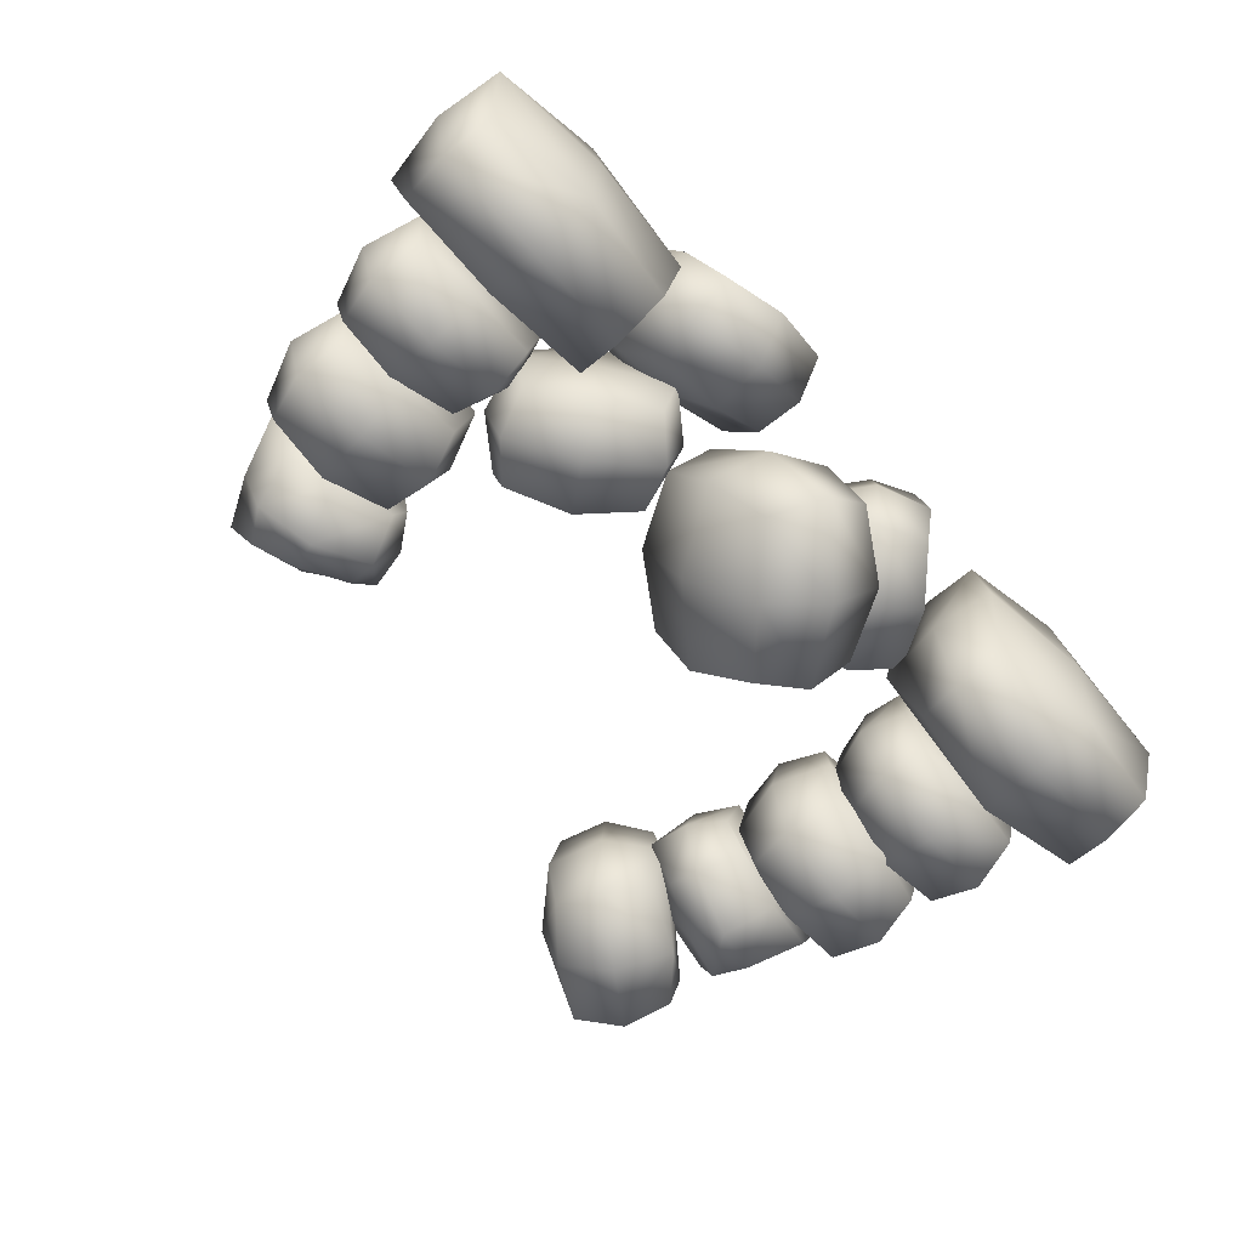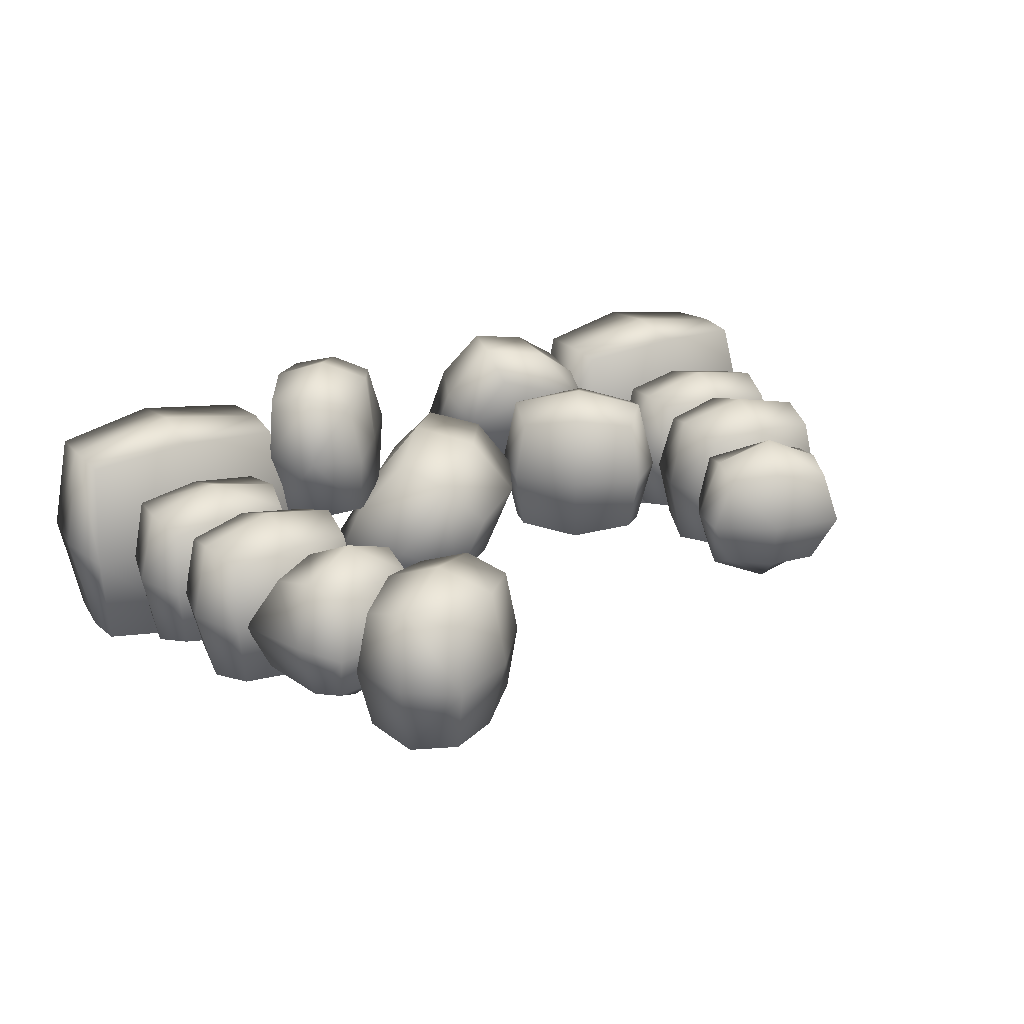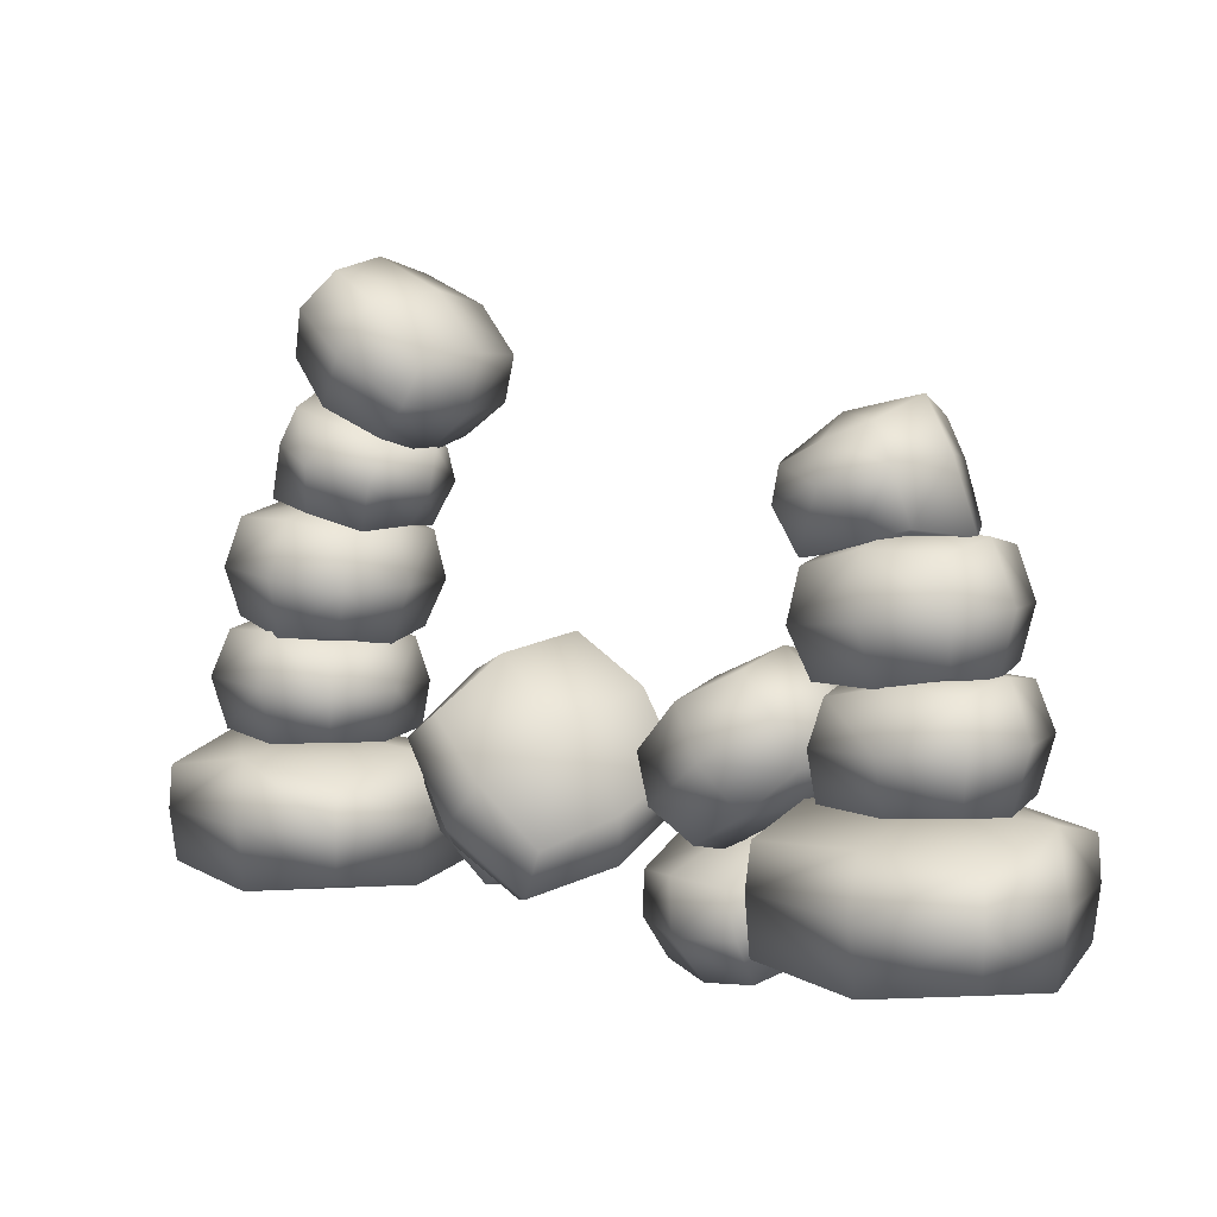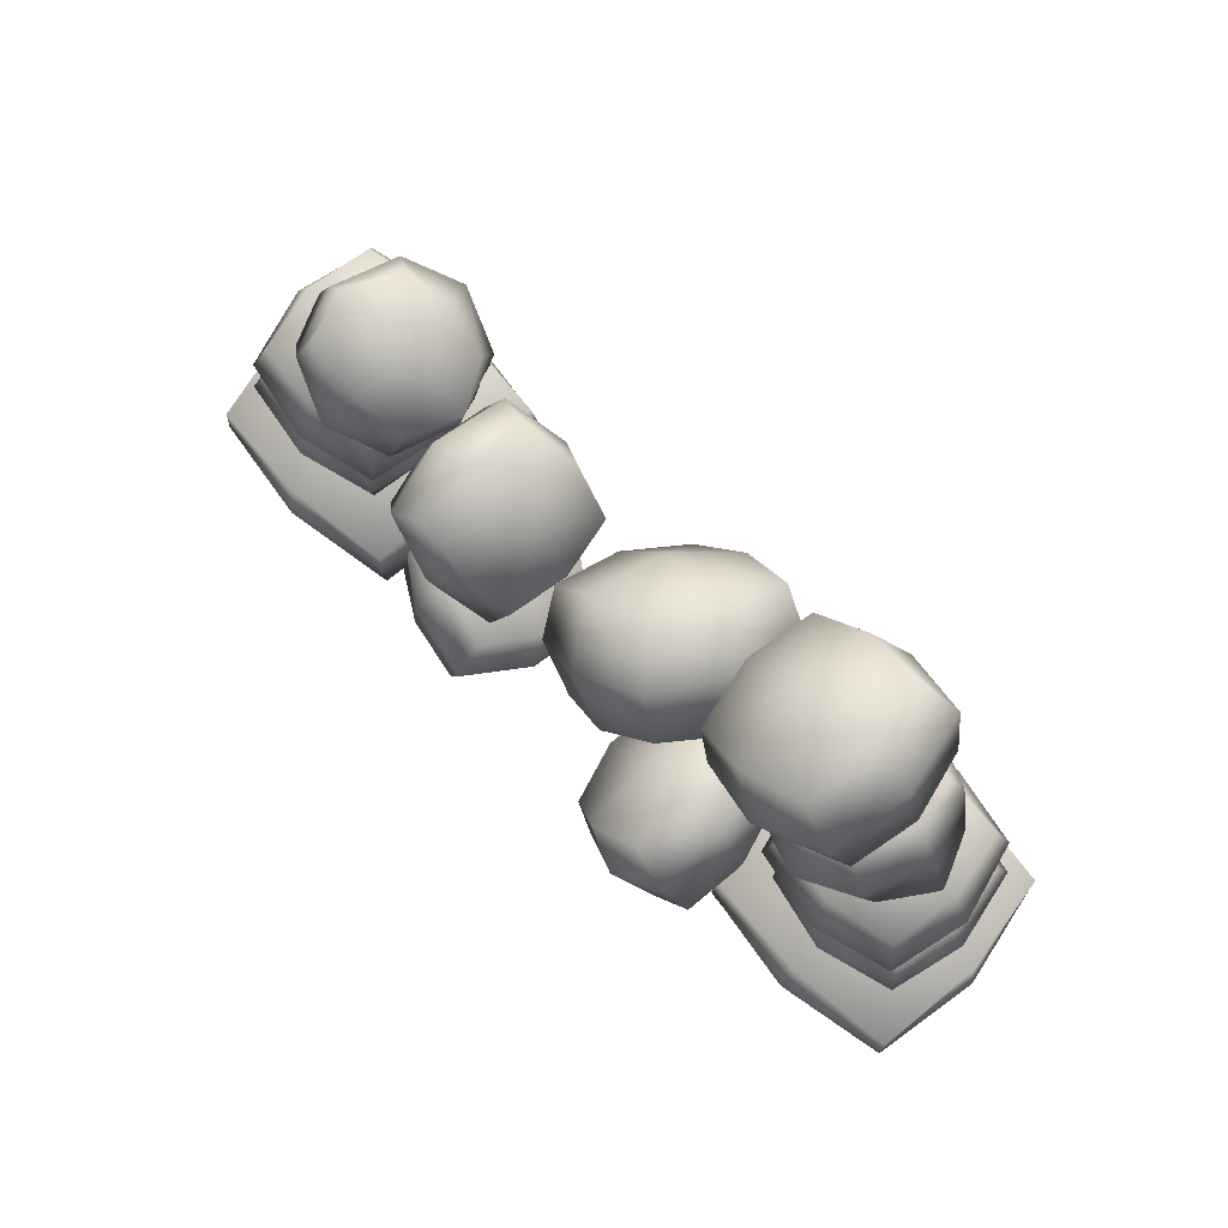
<metadata>
{"format":"obj","ext":"obj","renderer":"f3d","projection":"perspective","resolution":1024,"background":"white","views":[{"elev":-68.4,"azim":-46.5,"up":"+Z"},{"elev":24.5,"azim":148.1,"up":"+Z"},{"elev":6.1,"azim":-144.4,"up":"+Y"},{"elev":77.7,"azim":44.1,"up":"+Y"}]}
</metadata>
<code>
v 0.7893 0.09794 0.3702
v 1.156 0.07805 0.4325
v 1.158 0.2625 0.386
v 0.798 0.2435 0.3531
v 0.7972 -0.09354 0.3558
v 1.157 -0.1443 0.3977
v 0.7299 0.07632 -0.001202
v 0.7616 -0.1381 -0.001625
v 0.7945 0.2341 -0.3546
v 0.7852 0.0896 -0.3686
v 0.759 0.3029 -0.001254
v 1.156 0.2942 -0.3962
v 1.156 0.07857 -0.4278
v 0.7995 -0.0806 -0.3546
v 1.156 -0.1396 -0.3981
v 1.156 -0.1786 -0.001311
v 1.559 -0.1491 -0.003058
v 1.513 -0.08749 0.3528
v 1.529 0.08402 0.3699
v 1.594 0.07808 -0.001286
v 1.518 0.2512 0.358
v 1.557 0.3141 -0.000948
v 1.503 -0.08786 -0.3509
v 1.52 0.08491 -0.3652
v 1.511 0.2325 -0.3576
v 1.156 0.3298 -0.001332
v 0.7657 1.273 0.1688
v 0.8373 1.015 0.1756
v 1.189 1.111 0.173
v 1.072 1.404 0.1733
v 0.7593 1.274 -0.1615
v 1.11 1.406 -0.1704
v 0.8391 1.017 -0.1698
v 1.233 1.107 -0.1559
v 0.6751 1.277 0.001745
v 1.132 1.474 -0.001034
v 1.306 1.083 0.009198
v 0.7832 1.029 0.000984
v 0.9189 1.35 -0.1894
v 0.8724 1.419 -0.000907
v 0.9213 1.348 0.1941
v 1.041 1.068 0.2203
v 1.072 1.055 0.005033
v 1.041 1.071 -0.207
v 0.772 1.164 -0.2136
v 0.7011 1.142 0.000392
v 0.7742 1.162 0.2203
v 0.967 1.227 0.3018
v 1.151 1.284 0.2189
v 1.222 1.312 0.003319
v 1.15 1.287 -0.2081
v 0.9648 1.23 -0.293
v 1.084 1.061 0.2575
v 0.8694 0.9992 0.2246
v 0.8468 0.8348 0.2578
v 1.103 0.863 0.3186
v 1.358 0.8861 0.2571
v 1.311 1.047 0.2191
v 1.122 0.6774 0.2504
v 1.336 0.7219 0.2157
v 1.126 0.6578 -0
v 1.371 0.694 -0.00081
v 1.421 0.8939 -0.000275
v 1.341 1.087 -0.000412
v 1.353 0.8866 -0.26
v 1.307 1.049 -0.2265
v 1.33 0.7234 -0.2145
v 1.121 0.6659 -0.2548
v 1.103 0.8632 -0.318
v 0.8725 1.006 -0.216
v 1.084 1.048 -0.2506
v 0.8414 0.8391 -0.2586
v 0.9022 0.6823 -0.212
v 0.8656 0.6424 0.000825
v 0.9027 0.6778 0.2132
v 0.7882 0.8321 -2.4e-05
v 1.079 1.111 5.8e-05
v 0.8358 1.027 0.001051
v 1.158 0.5085 0.3112
v 1.162 0.6877 0.2477
v 0.946 0.6397 0.2159
v 0.9115 0.4943 0.2481
v 1.158 0.3258 0.2541
v 1.383 0.3471 0.226
v 1.409 0.52 0.2487
v 1.158 0.3135 0
v 1.417 0.3196 0.000317
v 1.158 0.3187 -0.2574
v 1.385 0.3479 -0.2249
v 0.9079 0.4933 -0.248
v 1.158 0.5084 -0.3124
v 0.9346 0.342 -0.2274
v 0.902 0.3173 0.000215
v 0.8463 0.494 -2.5e-05
v 0.9305 0.3387 0.229
v 0.9048 0.6697 0.001004
v 0.9463 0.6388 -0.2139
v 1.158 0.6981 7.7e-05
v 1.158 0.6868 -0.2519
v 1.42 0.5208 -0.2623
v 1.473 0.5229 -3.1e-05
v 1.377 0.6755 0.2159
v 1.404 0.7057 -0.001232
v 1.377 0.6766 -0.2144
v 0.6879 1.733 0.2575
v 0.5335 1.572 0.2246
v 0.5969 1.418 0.2578
v 0.8037 1.572 0.3186
v 1.013 1.72 0.2571
v 0.8908 1.835 0.2191
v 0.9137 1.421 0.2504
v 1.076 1.567 0.2157
v 0.9273 1.406 -0
v 1.121 1.561 -0.00081
v 1.063 1.758 -0.000275
v 0.8966 1.885 -0.000412
v 1.008 1.718 -0.26
v 0.8859 1.835 -0.2265
v 1.07 1.565 -0.2145
v 0.919 1.411 -0.2548
v 0.8039 1.572 -0.318
v 0.5327 1.579 -0.216
v 0.6937 1.722 -0.2506
v 0.59 1.419 -0.2586
v 0.7216 1.314 -0.212
v 0.7101 1.261 0.000825
v 0.7243 1.311 0.2132
v 0.5477 1.386 -2.4e-05
v 0.6578 1.774 5.8e-05
v 0.4905 1.578 0.001051
v 0.7005 0.4149 0.252
v 0.5201 0.4749 0.2477
v 0.5371 0.4185 0.4632
v 0.6715 0.3544 0.498
v 0.8097 0.2578 0.2515
v 0.7771 0.2504 0.02597
v 0.6547 0.3748 0.000929
v 0.6635 0.04961 0.2488
v 0.6605 0.05573 -0.01031
v 0.5014 -0.1504 0.2459
v 0.4997 -0.105 0.01951
v 0.3678 -0.03783 0.4965
v 0.3179 -0.07737 0.2456
v 0.5 -0.1142 0.4701
v 0.659 0.05006 0.505
v 0.519 0.1578 0.5607
v 0.7827 0.244 0.4788
v 0.3813 0.2669 0.5022
v 0.2741 0.07868 0.4585
v 0.3599 0.2857 0.2493
v 0.2142 0.07981 0.2465
v 0.3405 -0.02811 -0.01581
v 0.5002 0.1806 -0.06638
v 0.5116 0.444 0.03267
v 0.3547 0.2913 0.002828
v 0.2466 0.1049 0.0276
v -0.1095 0.5802 0.02412
v -0.2425 0.3438 0.03159
v -0.1652 0.22 0.1734
v 0.01451 0.4792 0.2161
v 0.2518 0.6748 0.1389
v 0.1176 0.7365 -0.005311
v 0.1885 0.3246 0.2699
v 0.3626 0.5152 0.2056
v 0.3178 0.1921 0.03111
v 0.5102 0.4187 0.006366
v 0.4171 0.6068 -0.1251
v 0.2153 0.684 -0.2524
v 0.4787 0.4204 -0.3814
v 0.3117 0.5191 -0.4552
v 0.5489 0.3027 -0.2279
v 0.4221 0.0706 -0.2305
v 0.2998 0.1708 -0.4243
v -0.04712 0.1378 -0.416
v 0.1261 0.3245 -0.4788
v 0.0584 -0.03171 -0.3487
v 0.1982 -0.07524 -0.1983
v 0.0978 -0.03144 0.04209
v 0.01127 0.1279 0.2323
v -0.09964 0.04514 -0.08401
v -0.03347 0.4886 -0.2682
v -0.191 0.2283 -0.2115
v -0.7264 0.09794 -0.3696
v -1.093 0.07805 -0.4319
v -1.095 0.2625 -0.3854
v -0.7351 0.2435 -0.3525
v -0.7343 -0.09354 -0.3552
v -1.094 -0.1443 -0.3971
v -0.667 0.07632 0.0018
v -0.6987 -0.1381 0.002222
v -0.7315 0.2341 0.3552
v -0.7223 0.0896 0.3692
v -0.6961 0.3029 0.001851
v -1.093 0.2942 0.3968
v -1.093 0.07857 0.4284
v -0.7366 -0.0806 0.3552
v -1.093 -0.1396 0.3987
v -1.093 -0.1786 0.001908
v -1.496 -0.1491 0.003655
v -1.45 -0.08748 -0.3522
v -1.466 0.08402 -0.3693
v -1.531 0.07808 0.001883
v -1.455 0.2512 -0.3574
v -1.494 0.3141 0.001545
v -1.44 -0.08786 0.3515
v -1.457 0.08491 0.3658
v -1.448 0.2325 0.3582
v -1.093 0.3298 0.001929
v -0.7027 1.273 -0.1682
v -0.7744 1.015 -0.175
v -1.126 1.111 -0.1724
v -1.009 1.404 -0.1727
v -0.6964 1.274 0.1621
v -1.047 1.406 0.171
v -0.7762 1.017 0.1704
v -1.17 1.107 0.1565
v -0.6121 1.277 -0.001147
v -1.069 1.474 0.001632
v -1.243 1.083 -0.0086
v -0.7203 1.029 -0.000387
v -0.8559 1.35 0.19
v -0.8095 1.419 0.001504
v -0.8584 1.348 -0.1935
v -0.9784 1.068 -0.2197
v -1.009 1.055 -0.004435
v -0.9782 1.071 0.2076
v -0.709 1.164 0.2142
v -0.6381 1.142 0.000205
v -0.7113 1.162 -0.2197
v -0.904 1.227 -0.3012
v -1.088 1.284 -0.2183
v -1.159 1.312 -0.002722
v -1.087 1.287 0.2087
v -0.9019 1.23 0.2936
v -1.021 1.061 -0.2569
v -0.8065 0.9992 -0.224
v -0.7839 0.8348 -0.2572
v -1.04 0.863 -0.318
v -1.295 0.8861 -0.2565
v -1.248 1.047 -0.2185
v -1.059 0.6774 -0.2498
v -1.273 0.7219 -0.2151
v -1.063 0.6578 0.000597
v -1.308 0.694 0.001407
v -1.358 0.8939 0.000872
v -1.278 1.087 0.001009
v -1.29 0.8866 0.2606
v -1.244 1.049 0.2271
v -1.267 0.7234 0.215
v -1.058 0.6659 0.2554
v -1.04 0.8632 0.3186
v -0.8096 1.006 0.2166
v -1.021 1.048 0.2512
v -0.7785 0.8391 0.2592
v -0.8393 0.6823 0.2126
v -0.8027 0.6424 -0.000228
v -0.8397 0.6778 -0.2126
v -0.7253 0.8321 0.000621
v -1.016 1.111 0.000539
v -0.7728 1.027 -0.000454
v -1.095 0.5085 -0.3106
v -1.099 0.6877 -0.2471
v -0.8831 0.6397 -0.2153
v -0.8486 0.4943 -0.2475
v -1.095 0.3258 -0.2535
v -1.32 0.3471 -0.2254
v -1.346 0.52 -0.2482
v -1.095 0.3135 0.000597
v -1.354 0.3196 0.00028
v -1.096 0.3187 0.258
v -1.322 0.3479 0.2255
v -0.845 0.4933 0.2486
v -1.095 0.5084 0.313
v -0.8716 0.342 0.228
v -0.8391 0.3173 0.000383
v -0.7834 0.494 0.000622
v -0.8676 0.3387 -0.2284
v -0.8419 0.6697 -0.000406
v -0.8834 0.6388 0.2145
v -1.095 0.6981 0.00052
v -1.095 0.6868 0.2525
v -1.357 0.5208 0.2629
v -1.41 0.5229 0.000629
v -1.314 0.6755 -0.2153
v -1.341 0.7057 0.001829
v -1.314 0.6766 0.215
v -0.414 0.5919 -0.2569
v -0.2596 0.4307 -0.224
v -0.3229 0.2773 -0.2572
v -0.5298 0.4307 -0.318
v -0.7386 0.5794 -0.2565
v -0.6169 0.6943 -0.2185
v -0.6398 0.28 -0.2498
v -0.802 0.4263 -0.2151
v -0.6533 0.2652 0.000597
v -0.8469 0.4202 0.001407
v -0.7886 0.6176 0.000872
v -0.6227 0.7438 0.001009
v -0.734 0.5773 0.2606
v -0.6119 0.6946 0.2271
v -0.7959 0.4245 0.215
v -0.645 0.2698 0.2554
v -0.5299 0.431 0.3186
v -0.2588 0.4382 0.2166
v -0.4198 0.5812 0.2512
v -0.3161 0.2783 0.2592
v -0.4477 0.1736 0.2126
v -0.4362 0.1206 -0.000228
v -0.4503 0.1699 -0.2126
v -0.2737 0.2455 0.000621
v -0.3838 0.633 0.000539
v -0.2165 0.4376 -0.000454
v -0.7355 0.003963 -0.01469
v -0.6488 0.1714 -0.03959
v -0.5514 0.0528 -0.202
v -0.593 -0.0943 -0.202
v -0.713 -0.1704 0.06076
v -0.7627 -0.07639 0.2624
v -0.7641 0.09586 0.2251
v -0.4809 -0.1924 0.1626
v -0.5712 -0.1002 0.3873
v -0.2429 -0.198 0.2606
v -0.3477 -0.09352 0.4379
v -0.1347 -0.1168 -0.01332
v -0.1609 -0.02169 0.226
v -0.188 -0.2496 0.04639
v -0.3904 -0.2743 -0.06273
v -0.3415 -0.1265 -0.1631
v -0.6077 -0.2353 -0.1324
v -0.334 0.05849 -0.1638
v -0.1557 0.03445 -0.03551
v -0.4174 0.1696 0.04935
v -0.1871 0.1486 0.1501
v -0.2971 0.07944 0.4322
v -0.5571 0.1099 0.3769
v -0.697 0.2302 0.1641
v -0.5016 0.2589 0.2632
v -0.3004 0.2138 0.3305
f 1 2 3 4
f 1 5 6 2
f 7 8 5 1
f 9 10 7 11
f 10 9 12 13
f 7 10 14 8
f 8 14 15 16
f 5 8 16 6
f 6 16 17 18
f 19 2 6 18
f 19 18 17 20
f 2 19 21 3
f 19 20 22 21
f 17 16 15 23
f 14 10 13 15
f 24 23 15 13
f 12 25 24 13
f 11 26 12 9
f 7 1 4 11
f 4 3 26 11
f 12 26 22 25
f 3 21 22 26
f 24 25 22 20
f 24 20 17 23
f 41 48 49 30
f 39 40 36 32
f 46 35 31 45
f 37 43 44 34
f 36 50 51 32
f 52 39 32 51
f 40 41 30 36
f 30 49 50 36
f 29 42 43 37
f 47 27 35 46
f 31 35 40 39
f 35 27 41 40
f 27 47 48 41
f 43 42 28 38
f 44 43 38 33
f 31 39 52 45
f 38 46 45 33
f 28 47 46 38
f 48 47 28 42
f 49 48 42 29
f 50 49 29 37
f 51 50 37 34
f 44 52 51 34
f 45 52 44 33
f 53 54 55 56
f 53 56 57 58
f 56 59 60 57
f 60 59 61 62
f 57 60 62 63
f 64 58 57 63
f 64 63 65 66
f 67 65 63 62
f 68 67 62 61
f 68 69 65 67
f 70 71 69 72
f 72 69 68 73
f 71 66 65 69
f 74 73 68 61
f 75 55 76 74
f 61 59 75 74
f 72 73 74 76
f 77 53 58 64
f 77 64 66 71
f 54 53 77 78
f 76 55 54 78
f 70 72 76 78
f 77 71 70 78
f 55 75 59 56
f 79 80 81 82
f 79 83 84 85
f 86 87 84 83
f 86 88 89 87
f 90 91 88 92
f 90 92 93 94
f 92 88 86 93
f 95 93 86 83
f 94 93 95 82
f 96 97 90 94
f 81 96 94 82
f 98 99 97 96
f 81 80 98 96
f 83 79 82 95
f 90 97 99 91
f 91 100 89 88
f 87 89 100 101
f 85 84 87 101
f 102 85 101 103
f 102 80 79 85
f 80 102 103 98
f 103 101 100 104
f 100 91 99 104
f 103 104 99 98
f 105 106 107 108
f 105 108 109 110
f 108 111 112 109
f 112 111 113 114
f 109 112 114 115
f 116 110 109 115
f 116 115 117 118
f 119 117 115 114
f 120 119 114 113
f 120 121 117 119
f 122 123 121 124
f 124 121 120 125
f 123 118 117 121
f 126 125 120 113
f 127 107 128 126
f 113 111 127 126
f 124 125 126 128
f 129 105 110 116
f 129 116 118 123
f 106 105 129 130
f 128 107 106 130
f 122 124 128 130
f 129 123 122 130
f 107 127 111 108
f 131 132 133 134
f 131 135 136 137
f 138 139 136 135
f 138 140 141 139
f 142 143 140 144
f 142 144 145 146
f 144 140 138 145
f 147 145 138 135
f 146 145 147 134
f 148 149 142 146
f 133 148 146 134
f 150 151 149 148
f 133 132 150 148
f 135 131 134 147
f 142 149 151 143
f 143 152 141 140
f 139 141 152 153
f 137 136 139 153
f 154 137 153 155
f 154 132 131 137
f 132 154 155 150
f 155 153 152 156
f 152 143 151 156
f 155 156 151 150
f 157 158 159 160
f 157 160 161 162
f 160 163 164 161
f 164 163 165 166
f 161 164 166 167
f 168 162 161 167
f 168 167 169 170
f 171 169 167 166
f 172 171 166 165
f 172 173 169 171
f 174 175 173 176
f 176 173 172 177
f 175 170 169 173
f 178 177 172 165
f 179 159 180 178
f 165 163 179 178
f 176 177 178 180
f 181 157 162 168
f 181 168 170 175
f 158 157 181 182
f 180 159 158 182
f 174 176 180 182
f 181 175 174 182
f 159 179 163 160
f 183 184 185 186
f 183 187 188 184
f 189 190 187 183
f 191 192 189 193
f 192 191 194 195
f 189 192 196 190
f 190 196 197 198
f 187 190 198 188
f 188 198 199 200
f 201 184 188 200
f 201 200 199 202
f 184 201 203 185
f 201 202 204 203
f 199 198 197 205
f 196 192 195 197
f 206 205 197 195
f 194 207 206 195
f 193 208 194 191
f 189 183 186 193
f 186 185 208 193
f 194 208 204 207
f 185 203 204 208
f 206 207 204 202
f 206 202 199 205
f 223 230 231 212
f 221 222 218 214
f 228 217 213 227
f 219 225 226 216
f 218 232 233 214
f 234 221 214 233
f 222 223 212 218
f 212 231 232 218
f 211 224 225 219
f 229 209 217 228
f 213 217 222 221
f 217 209 223 222
f 209 229 230 223
f 225 224 210 220
f 226 225 220 215
f 213 221 234 227
f 220 228 227 215
f 210 229 228 220
f 230 229 210 224
f 231 230 224 211
f 232 231 211 219
f 233 232 219 216
f 226 234 233 216
f 227 234 226 215
f 235 236 237 238
f 235 238 239 240
f 238 241 242 239
f 242 241 243 244
f 239 242 244 245
f 246 240 239 245
f 246 245 247 248
f 249 247 245 244
f 250 249 244 243
f 250 251 247 249
f 252 253 251 254
f 254 251 250 255
f 253 248 247 251
f 256 255 250 243
f 257 237 258 256
f 243 241 257 256
f 254 255 256 258
f 259 235 240 246
f 259 246 248 253
f 236 235 259 260
f 258 237 236 260
f 252 254 258 260
f 259 253 252 260
f 237 257 241 238
f 261 262 263 264
f 261 265 266 267
f 268 269 266 265
f 268 270 271 269
f 272 273 270 274
f 272 274 275 276
f 274 270 268 275
f 277 275 268 265
f 276 275 277 264
f 278 279 272 276
f 263 278 276 264
f 280 281 279 278
f 263 262 280 278
f 265 261 264 277
f 272 279 281 273
f 273 282 271 270
f 269 271 282 283
f 267 266 269 283
f 284 267 283 285
f 284 262 261 267
f 262 284 285 280
f 285 283 282 286
f 282 273 281 286
f 285 286 281 280
f 287 288 289 290
f 287 290 291 292
f 290 293 294 291
f 294 293 295 296
f 291 294 296 297
f 298 292 291 297
f 298 297 299 300
f 301 299 297 296
f 302 301 296 295
f 302 303 299 301
f 304 305 303 306
f 306 303 302 307
f 305 300 299 303
f 308 307 302 295
f 309 289 310 308
f 295 293 309 308
f 306 307 308 310
f 311 287 292 298
f 311 298 300 305
f 288 287 311 312
f 310 289 288 312
f 304 306 310 312
f 311 305 304 312
f 289 309 293 290
f 313 314 315 316
f 313 317 318 319
f 320 321 318 317
f 320 322 323 321
f 324 325 322 326
f 324 326 327 328
f 326 322 320 327
f 329 327 320 317
f 328 327 329 316
f 330 331 324 328
f 315 330 328 316
f 332 333 331 330
f 315 314 332 330
f 317 313 316 329
f 324 331 333 325
f 325 334 323 322
f 321 323 334 335
f 319 318 321 335
f 336 319 335 337
f 336 314 313 319
f 314 336 337 332
f 337 335 334 338
f 334 325 333 338
f 337 338 333 332

</code>
